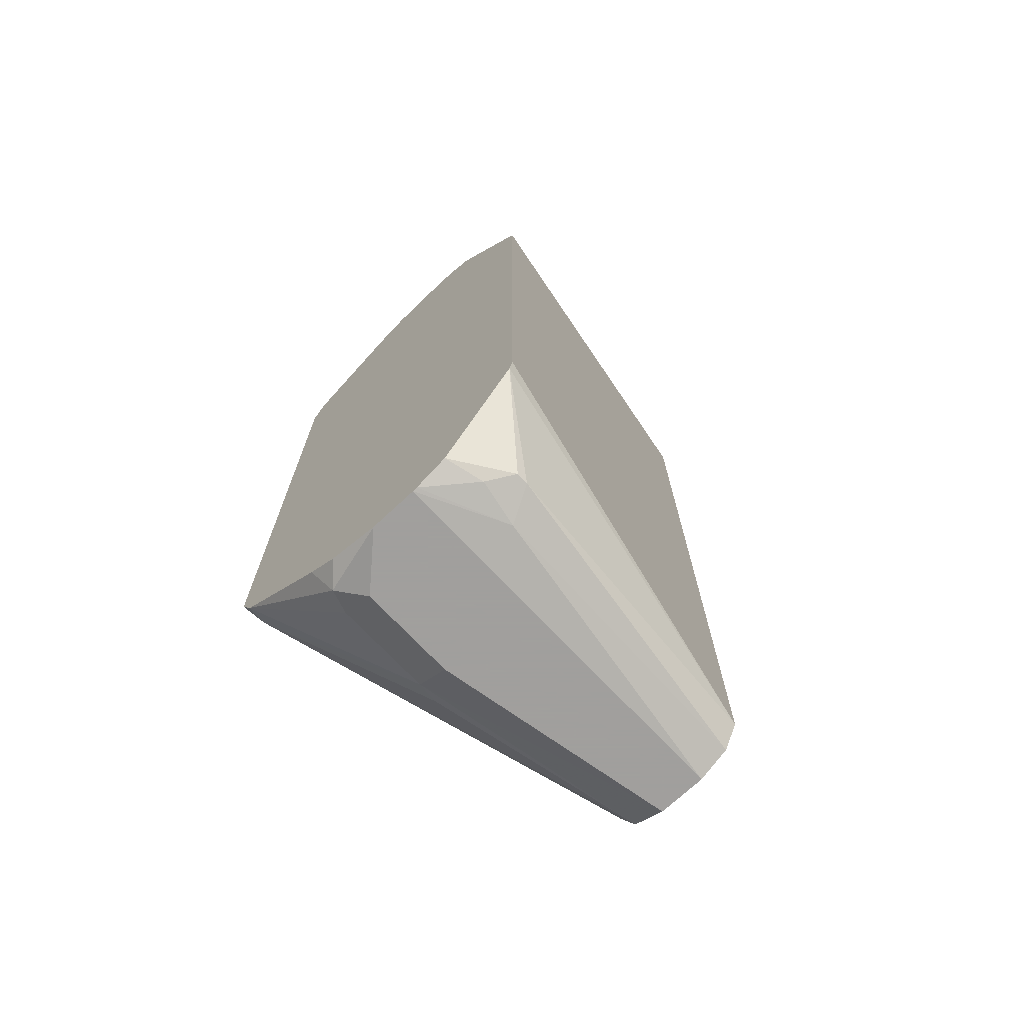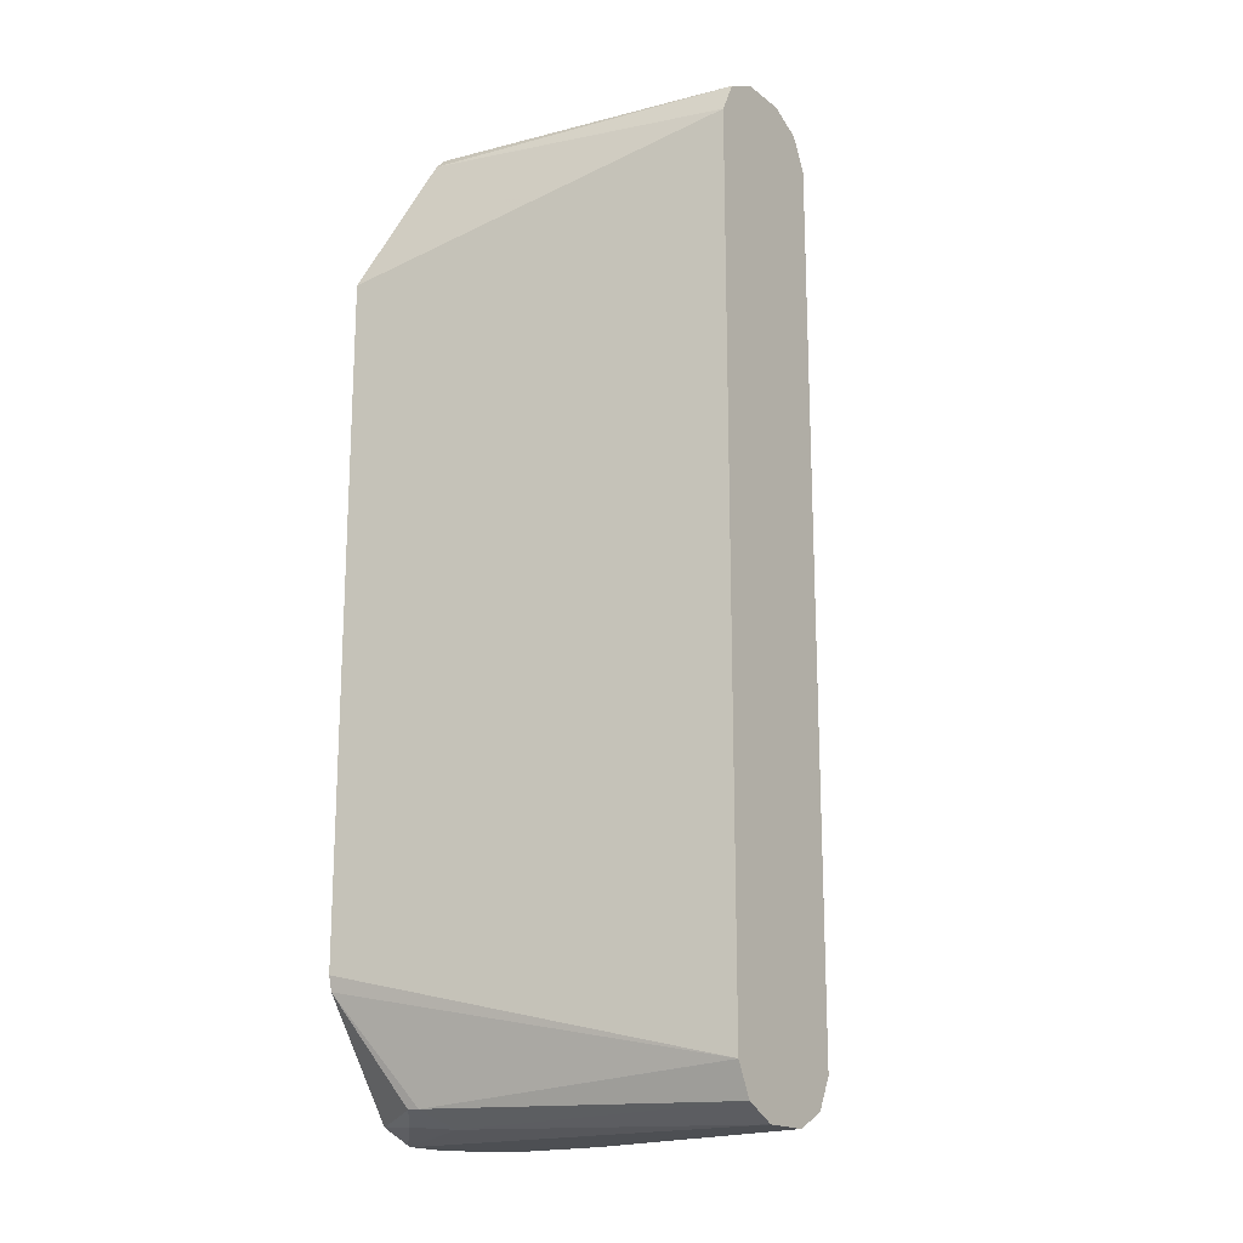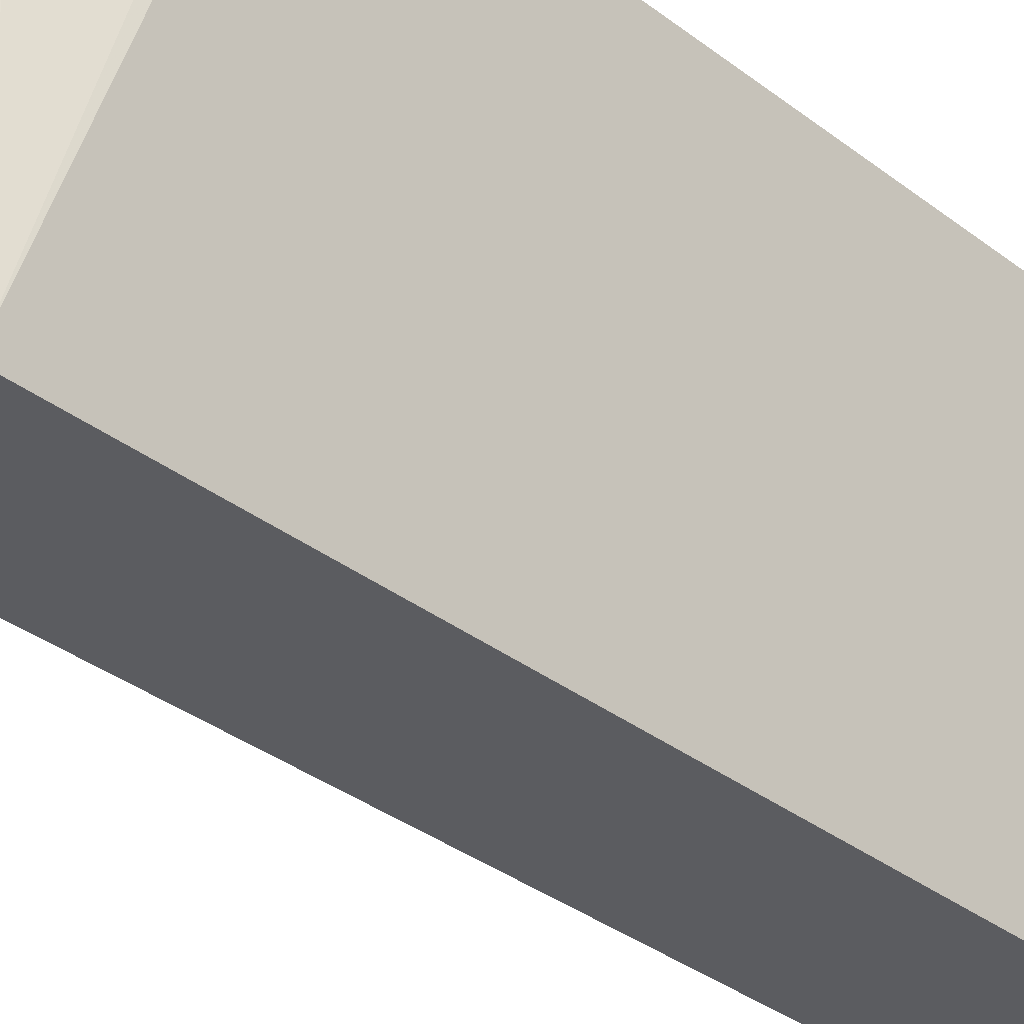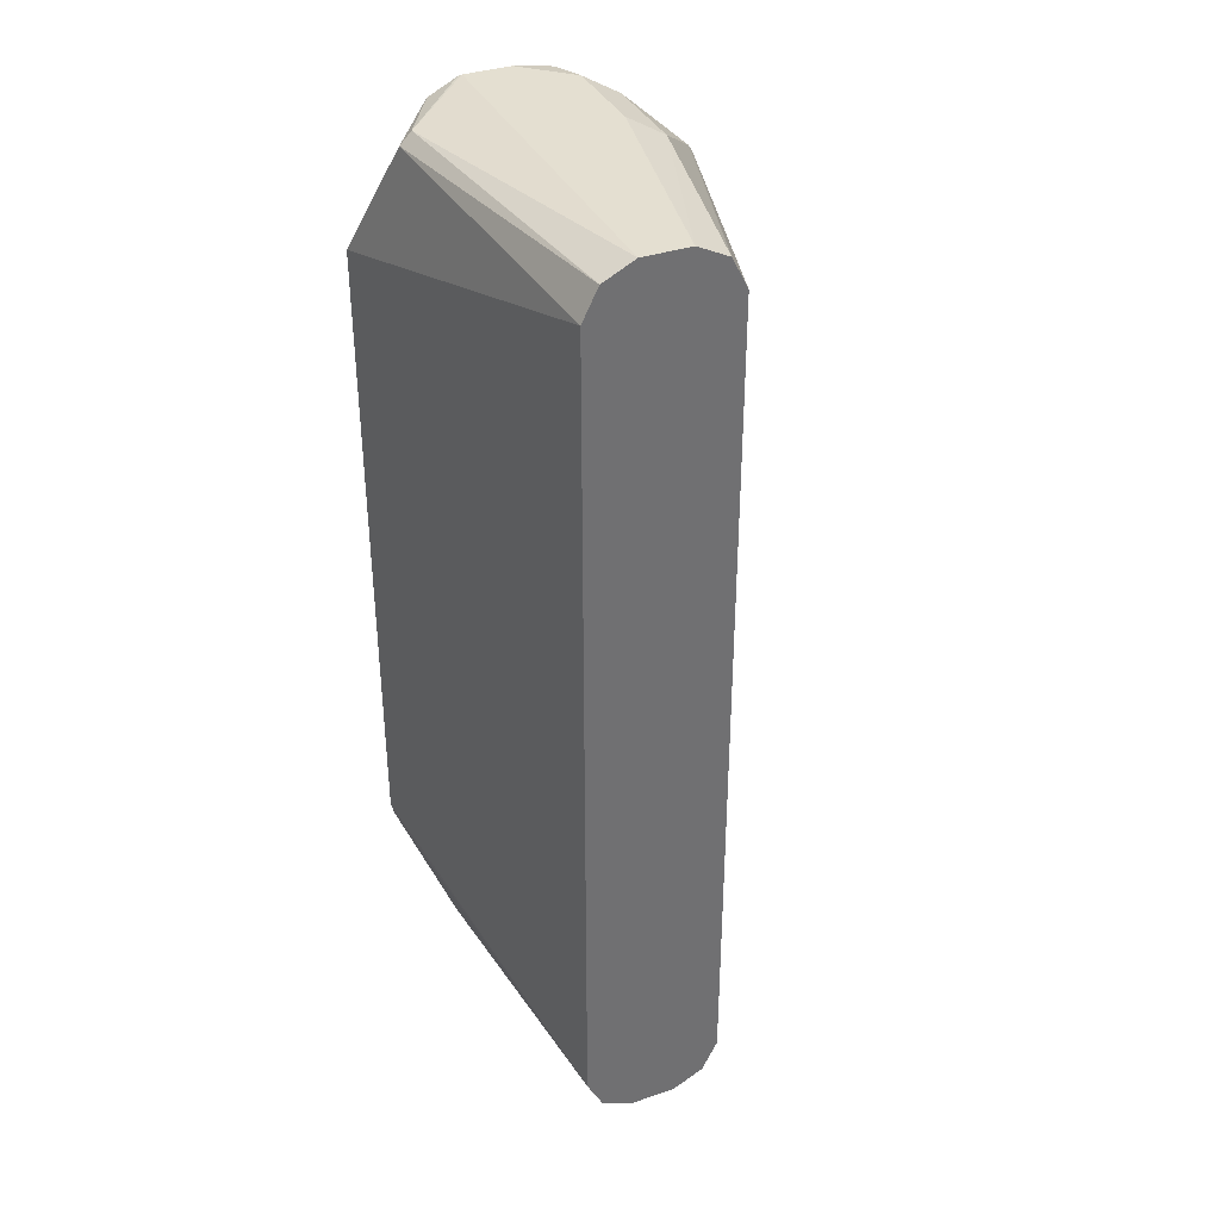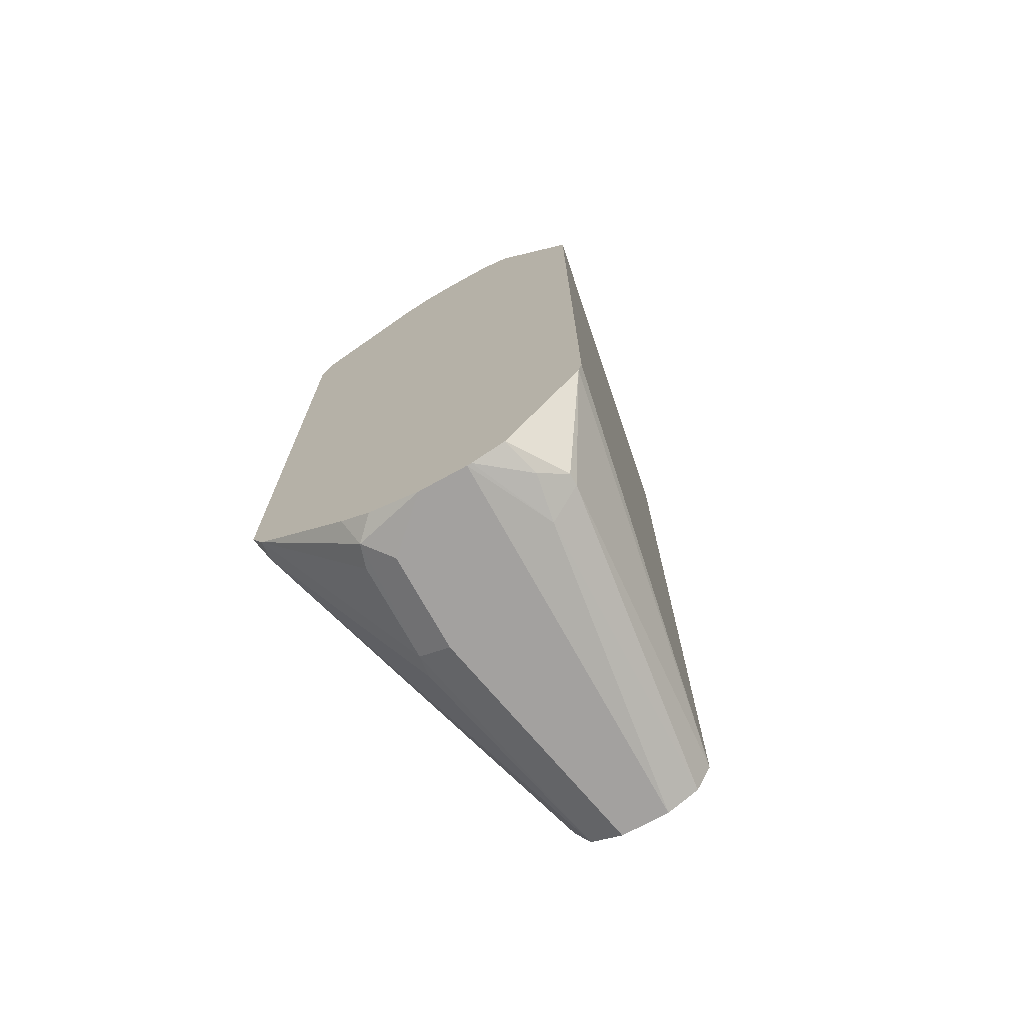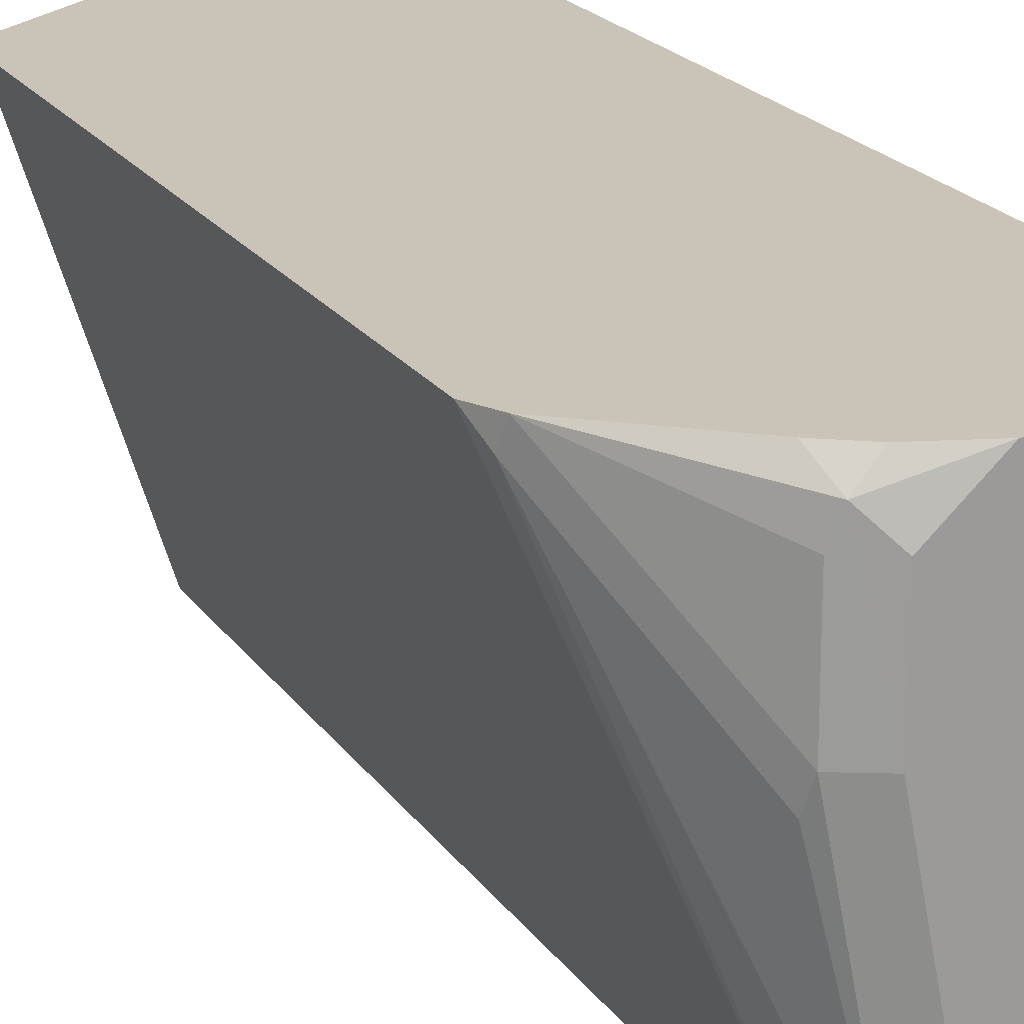
<metadata>
{"format":"obj","ext":"obj","renderer":"f3d","projection":"perspective","resolution":1024,"background":"white","views":[{"elev":-71.5,"azim":43.1,"up":"+Y"},{"elev":-18.0,"azim":125.0,"up":"+Y"},{"elev":-34.8,"azim":44.4,"up":"+Z"},{"elev":36.6,"azim":156.3,"up":"+Y"},{"elev":-72.3,"azim":28.8,"up":"+Y"},{"elev":20.0,"azim":-24.0,"up":"+Z"}]}
</metadata>
<code>
v 0.7933 -0.1845 -0.2397
v 0.7748 -0.1845 -0.2397
v 0.8055 -0.1783 -0.2397
v 0.8086 -0.1814 -0.1261
v 0.7933 -0.1845 -0.09371
v 0.7564 -0.1845 -0.1476
v 0.7441 -0.1783 -0.1476
v 0.7625 -0.1783 -0.2397
v 0.8115 -0.1663 -0.2397
v 0.8209 -0.1752 -0.1199
v 0.8117 -0.1799 -0.1084
v 0.7949 -0.184 -0.09371
v 0.7748 -0.1845 -0.09371
v 0.7564 -0.1845 -0.1107
v 0.7471 -0.1799 -0.1015
v 0.7441 -0.1783 -0.1107
v 0.7069 -0.1409 -0.09371
v 0.7056 -0.1384 -0.1015
v 0.7425 -0.1752 -0.1568
v 0.7564 -0.166 -0.2397
v 0.8117 -0.166 -0.2397
v 0.8209 -0.1752 -0.1153
v 0.8372 -0.1362 -0.09371
v 0.8076 -0.1788 -0.09371
v 0.7549 -0.1779 -0.09371
v 0.7433 -0.1702 -0.09371
v 0.7017 -0.1306 -0.09371
v 0.7564 0.166 -0.2397
v 0.8386 -0.1306 -0.09371
v 0.8117 0.166 -0.2397
v 0.7017 0.1291 -0.09371
v 0.7025 0.1321 -0.09371
v 0.7072 0.1414 -0.0984
v 0.7625 0.1783 -0.2397
v 0.8386 0.1276 -0.09371
v 0.8116 0.1661 -0.2397
v 0.8255 0.1752 -0.1199
v 0.7068 0.1427 -0.09371
v 0.7441 0.1783 -0.1537
v 0.7748 0.1845 -0.2397
v 0.8062 0.1784 -0.09371
v 0.8055 0.1783 -0.2397
v 0.8209 0.1799 -0.1199
v 0.7471 0.1752 -0.09371
v 0.7441 0.1783 -0.1168
v 0.7564 0.1845 -0.1476
v 0.7933 0.1845 -0.2397
v 0.7949 0.1841 -0.09371
v 0.8054 0.1784 -0.2397
v 0.7933 0.1845 -0.09371
v 0.7591 0.1817 -0.09371
v 0.7564 0.1845 -0.1107
v 0.7748 0.1845 -0.09371
f 18 27 20
f 28 32 33
f 28 31 32
f 22 23 24
f 21 35 29
f 21 30 35
f 21 29 23
f 20 31 28
f 20 27 31
f 28 33 34
f 13 15 14
f 15 17 16
f 15 26 17
f 15 25 26
f 13 25 15
f 11 22 24
f 11 24 12
f 10 23 22
f 10 21 23
f 10 22 11
f 9 21 10
f 30 36 37
f 17 27 18
f 30 37 35
f 40 46 52
f 33 38 34
f 8 18 20
f 51 53 52
f 44 52 45
f 44 51 52
f 43 50 48
f 43 47 50
f 43 49 47
f 42 49 43
f 41 43 48
f 40 50 47
f 40 53 50
f 40 52 53
f 39 46 40
f 39 52 46
f 39 45 52
f 38 45 39
f 38 44 45
f 37 43 41
f 37 42 43
f 36 42 37
f 35 37 41
f 34 39 40
f 34 38 39
f 32 38 33
f 8 19 18
f 1 8 20
f 7 19 8
f 3 10 4
f 3 9 10
f 2 7 8
f 2 6 7
f 1 6 2
f 1 14 6
f 1 13 14
f 1 5 13
f 1 4 5
f 1 3 4
f 4 10 11
f 1 21 9
f 1 36 30
f 1 42 36
f 1 49 42
f 1 47 49
f 1 40 47
f 1 34 40
f 1 28 34
f 1 20 28
f 7 15 16
f 1 2 8
f 1 30 21
f 4 11 12
f 1 9 3
f 5 12 24
f 4 12 5
f 7 18 19
f 7 17 18
f 7 16 17
f 6 15 7
f 6 14 15
f 5 25 13
f 5 17 26
f 5 27 17
f 5 31 27
f 5 32 31
f 5 26 25
f 5 24 23
f 5 44 38
f 5 51 44
f 5 53 51
f 5 50 53
f 5 48 50
f 5 41 48
f 5 35 41
f 5 29 35
f 5 23 29
f 5 38 32

</code>
